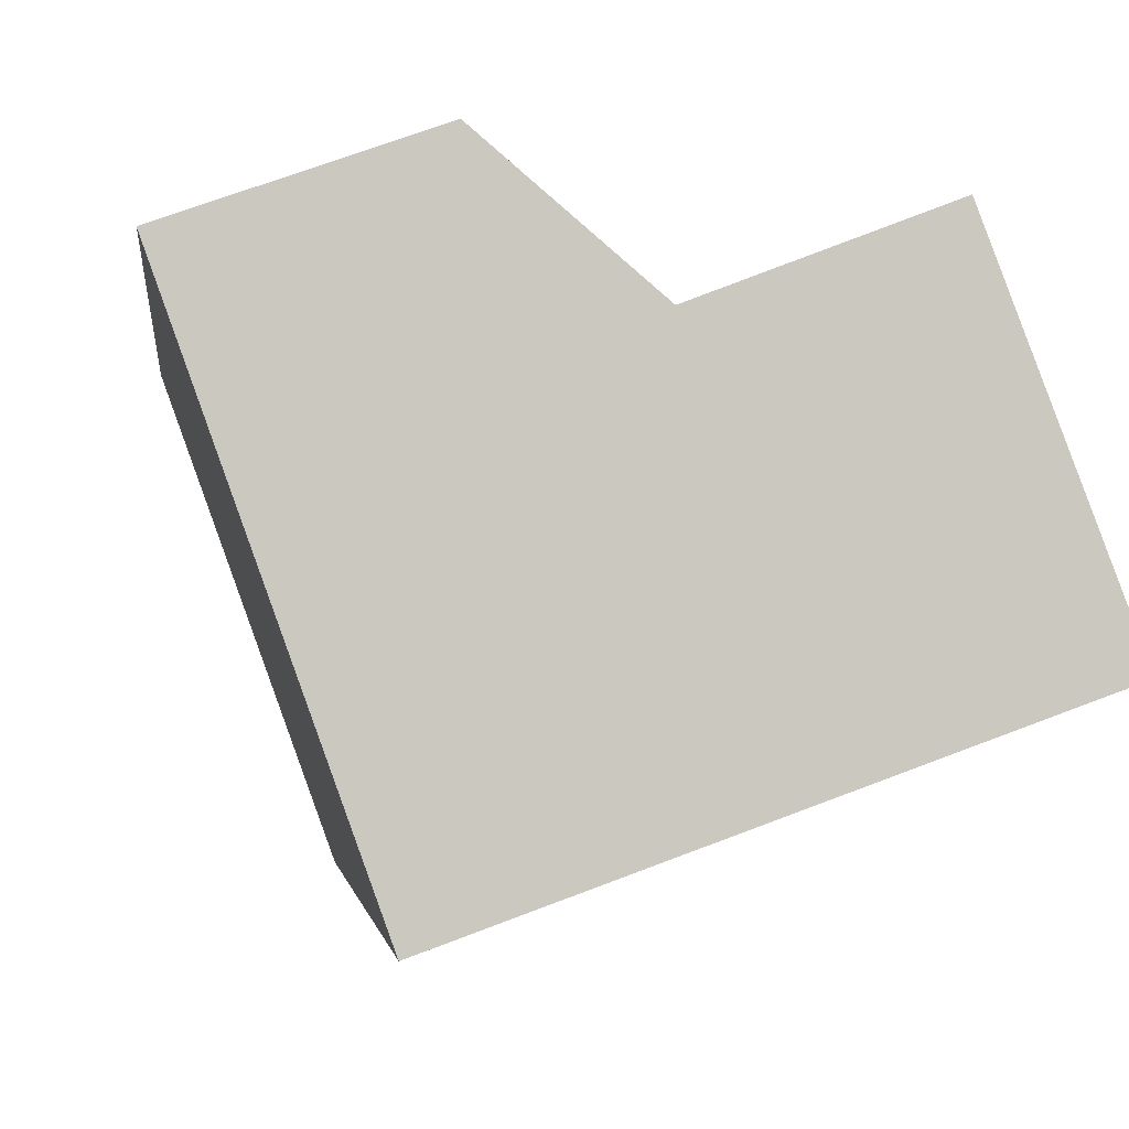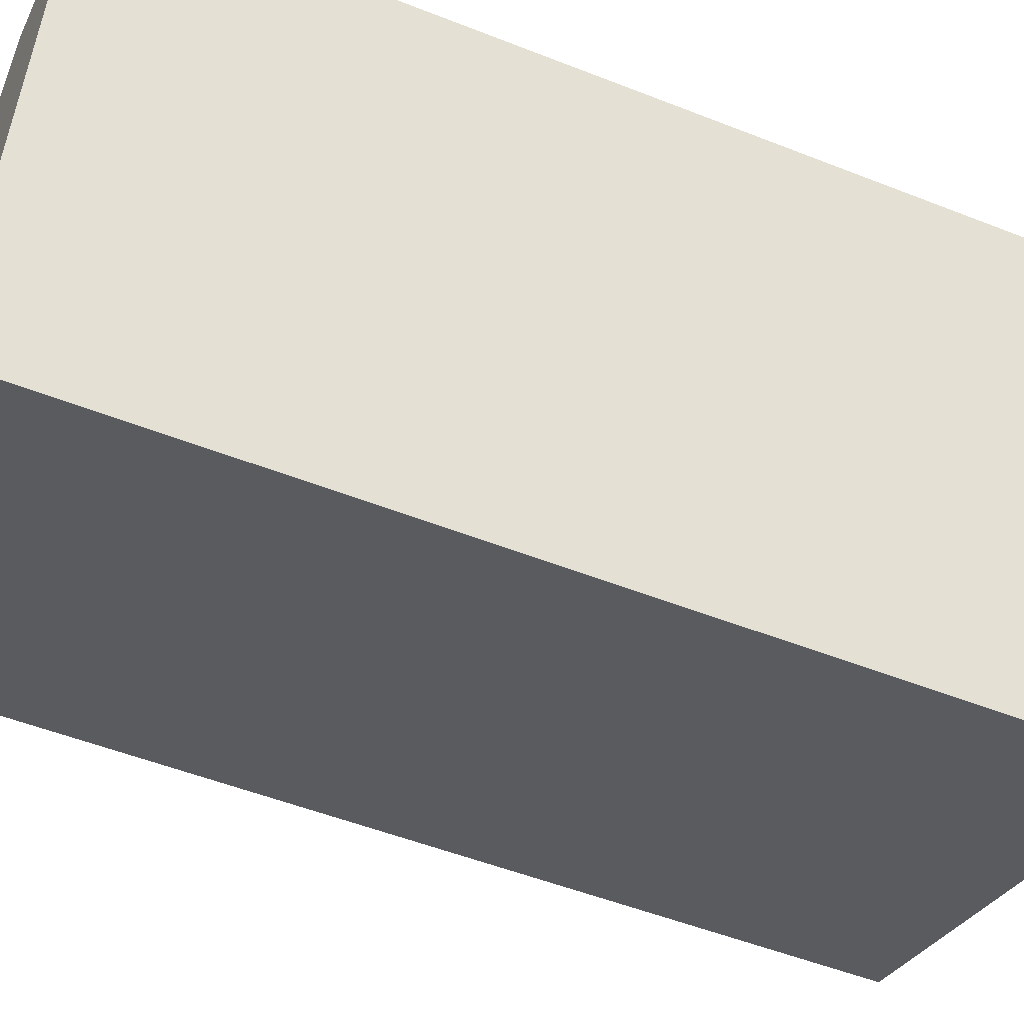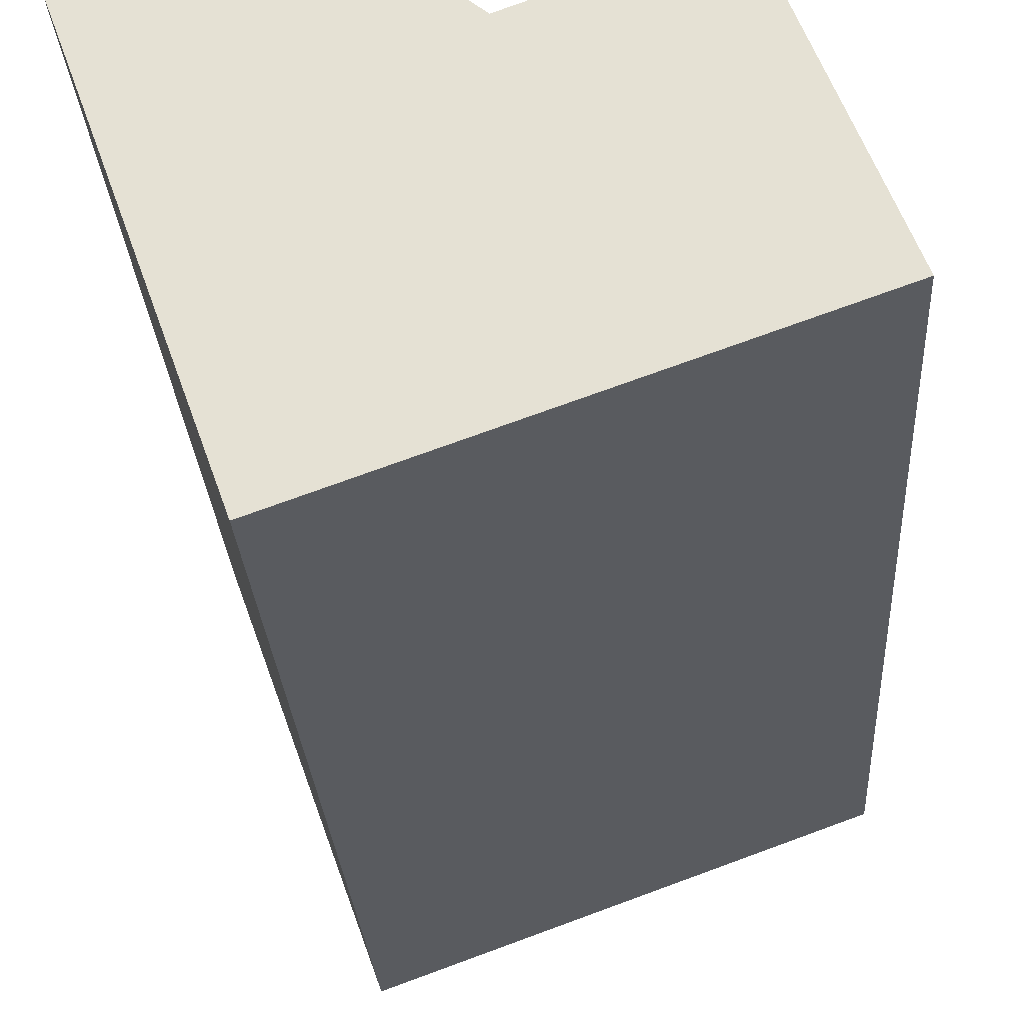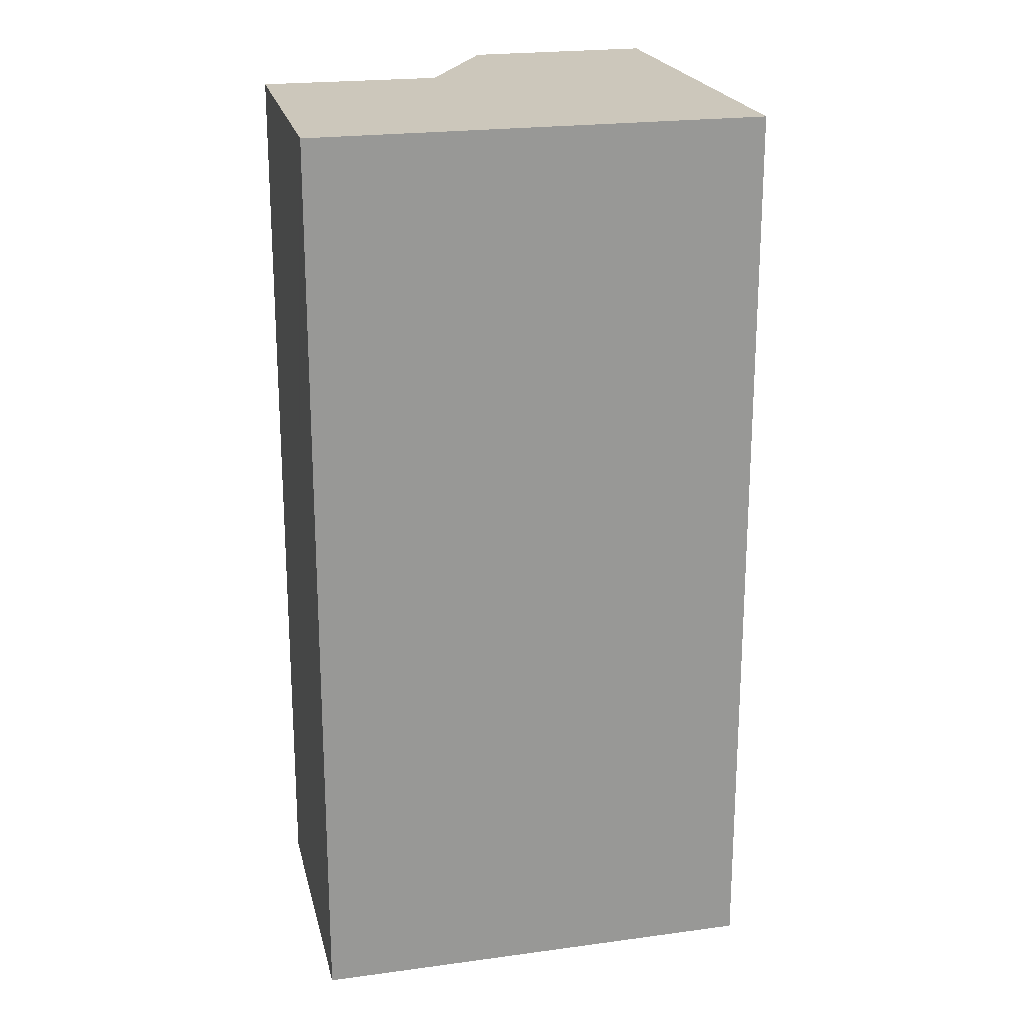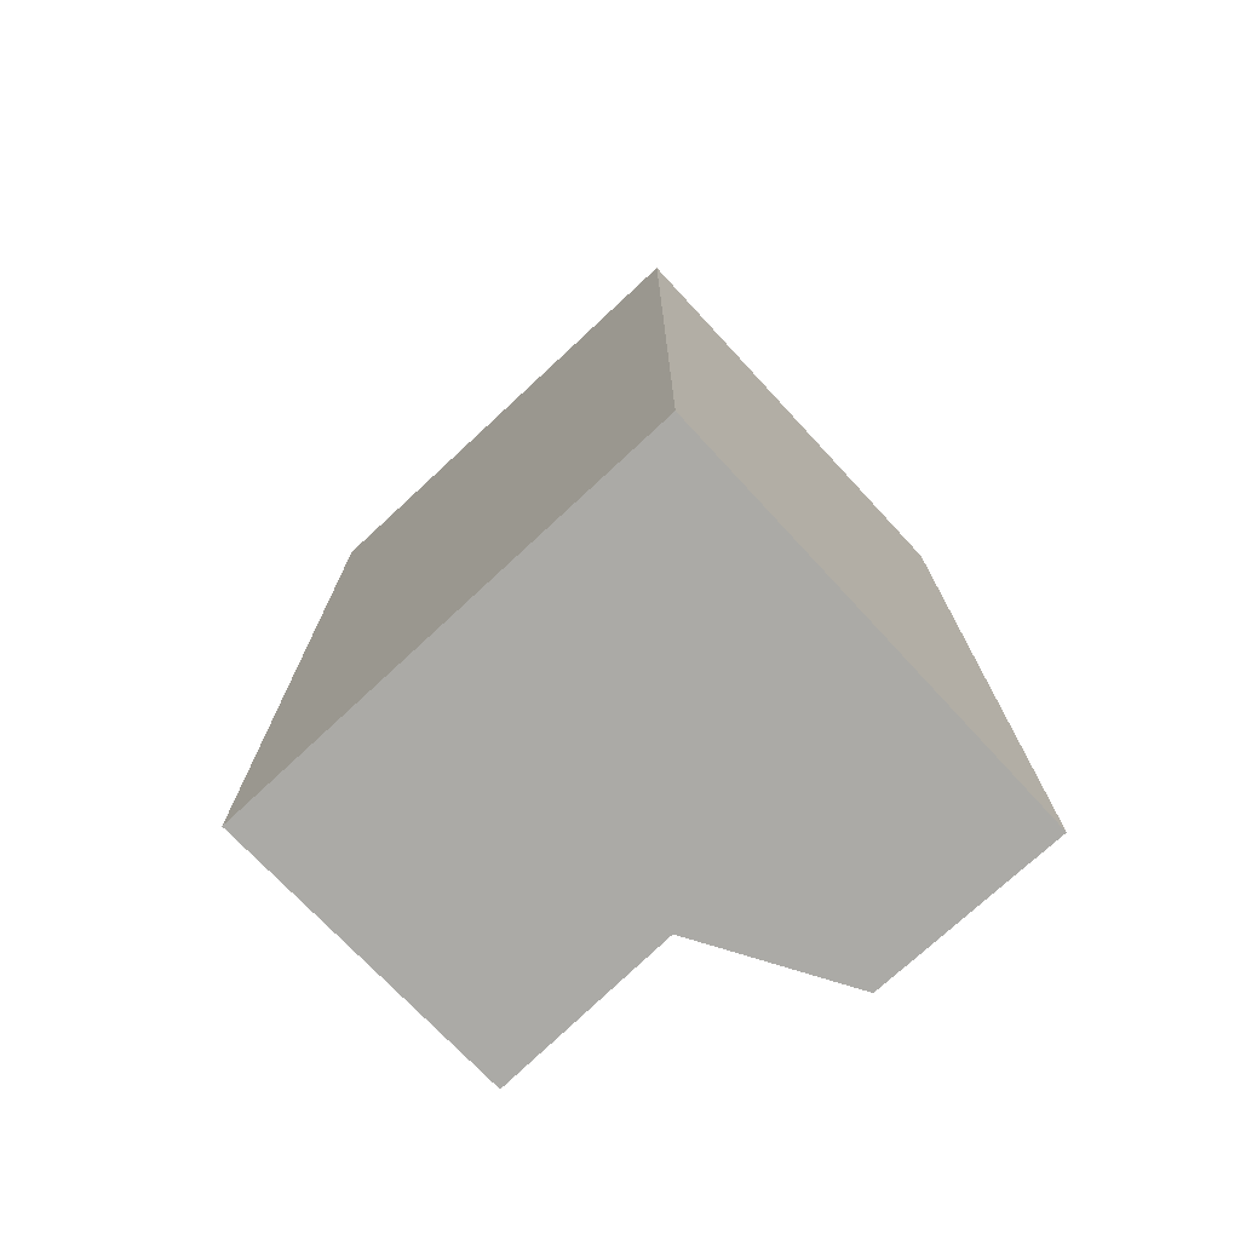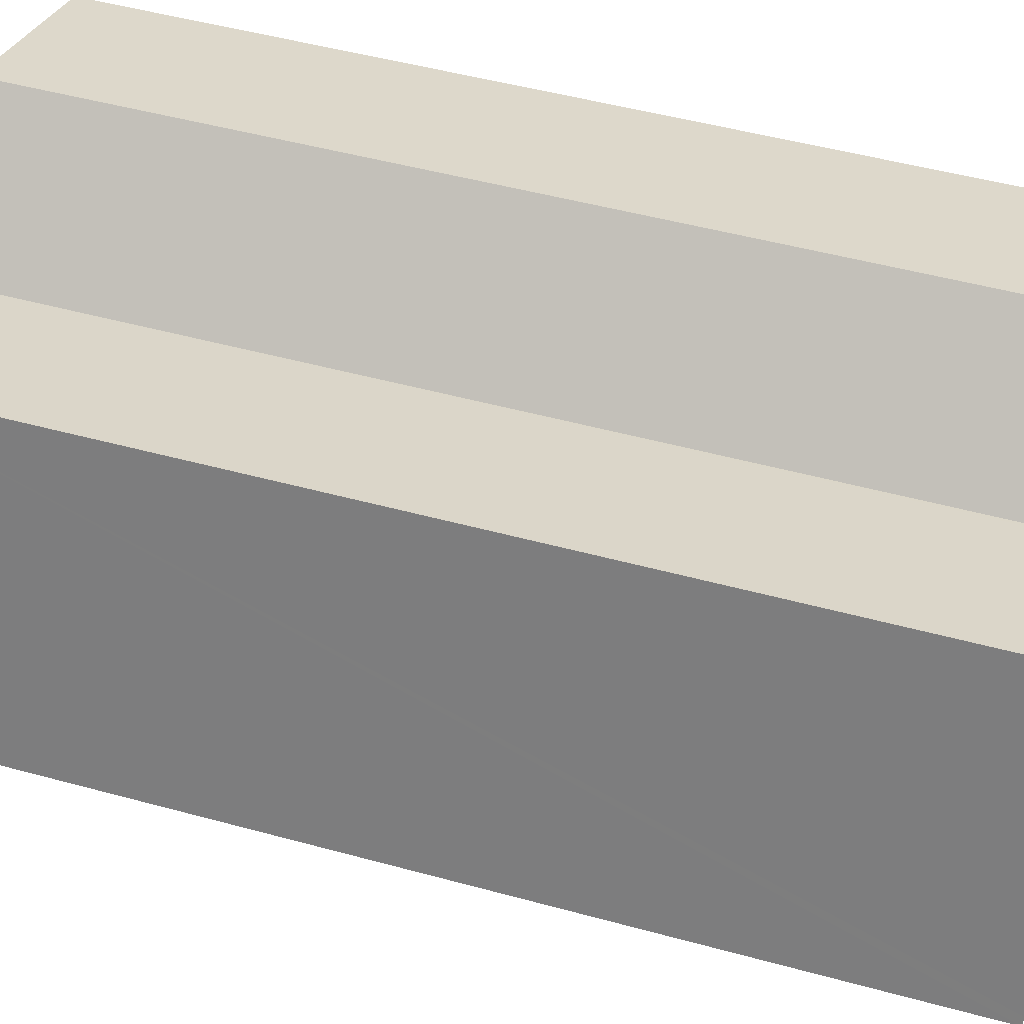
<metadata>
{"format":"obj","ext":"obj","renderer":"f3d","projection":"perspective","resolution":1024,"background":"white","views":[{"elev":-1.8,"azim":-6.2,"up":"+Z"},{"elev":-51.3,"azim":-113.3,"up":"+Z"},{"elev":-26.8,"azim":3.4,"up":"+Z"},{"elev":21.6,"azim":146.4,"up":"+Y"},{"elev":-75.7,"azim":-157.0,"up":"+Y"},{"elev":49.2,"azim":106.9,"up":"+Z"}]}
</metadata>
<code>
v  4.946 25.47 1.741
v  1.273 25.47 -3.549
v  0 25.47 1.559e-15
v  4.015 25.47 -11.19
v  8.207 25.47 -1.031
v  11.09 25.47 -8.623
v  8.29 25.47 -1.101
v  8.397 25.47 -1.06
v  12.98 25.47 0.694
v  15.44 25.47 -7.044
v  15.8 25.47 -6.661
v  15.88 25.47 -6.882
v  0 0 0
v  4.946 -1.066e-16 1.741
v  8.29 6.742e-17 -1.101
v  12.98 -4.25e-17 0.694
v  8.397 6.491e-17 -1.06
v  8.207 6.313e-17 -1.031
v  15.88 4.214e-16 -6.882
v  15.8 4.079e-16 -6.661
v  11.09 5.28e-16 -8.623
v  4.015 6.853e-16 -11.19
v  15.44 4.313e-16 -7.044
v  1.273 2.173e-16 -3.549
g defaultobject
f 1 2 3
f 2 1 4
f 4 1 5
f 4 5 6
f 6 5 7
f 6 7 8
f 6 8 9
f 6 9 10
f 10 9 11
f 10 11 12
f 13 1 3
f 1 13 14
f 15 8 7
f 8 15 9
f 9 15 16
f 16 15 17
f 14 5 1
f 5 14 7
f 7 14 15
f 15 14 18
f 16 11 9
f 11 16 12
f 12 16 19
f 19 16 20
f 19 10 12
f 10 19 6
f 6 19 4
f 4 19 21
f 4 21 22
f 21 19 23
f 2 13 3
f 13 2 4
f 13 4 24
f 24 4 22
f 20 23 19
f 23 20 16
f 23 16 21
f 21 16 22
f 22 16 17
f 22 17 15
f 22 15 24
f 24 15 18
f 24 18 14
f 24 14 13

</code>
